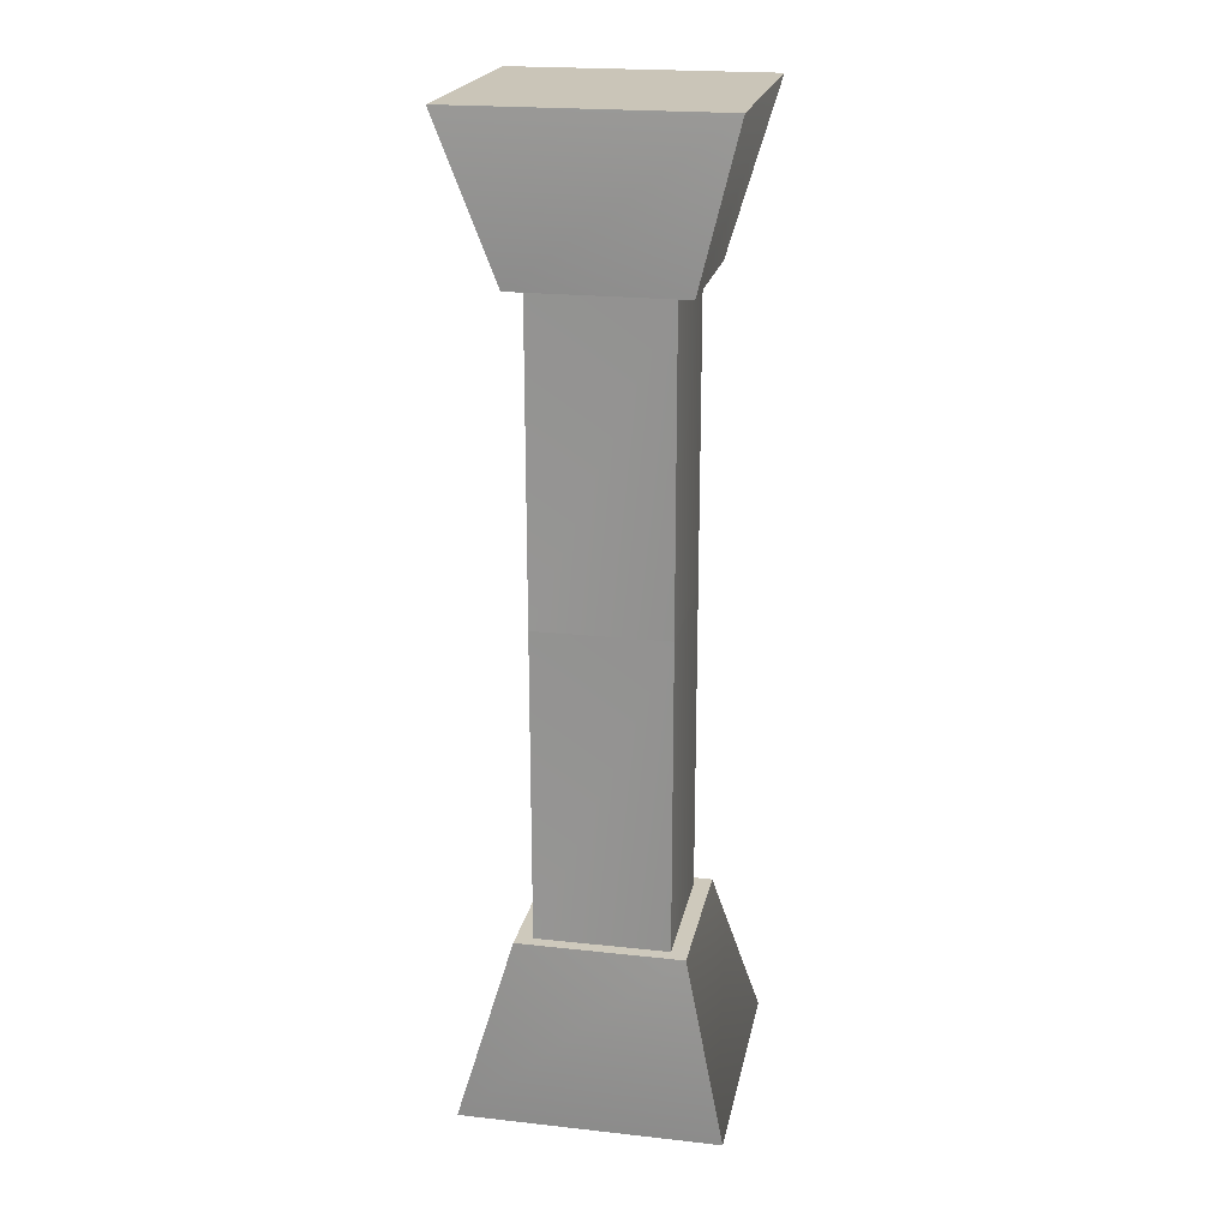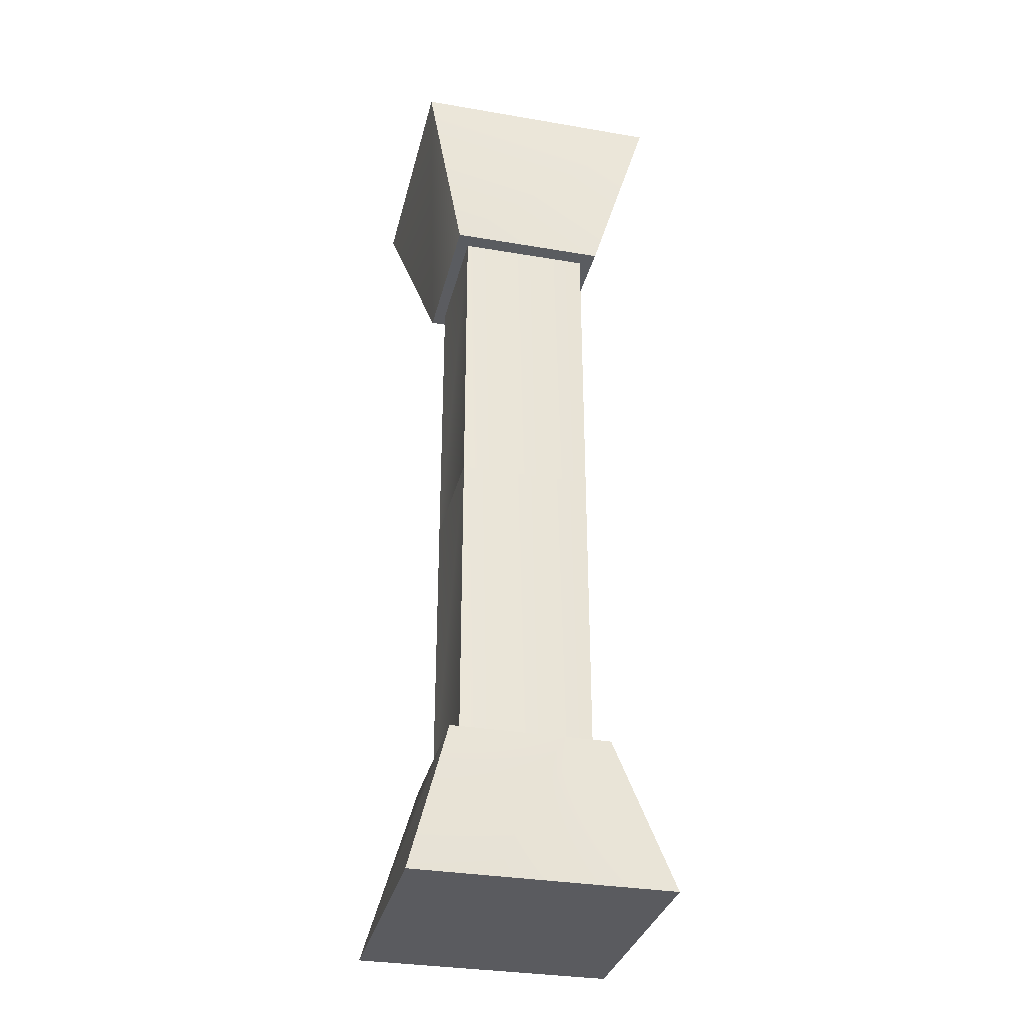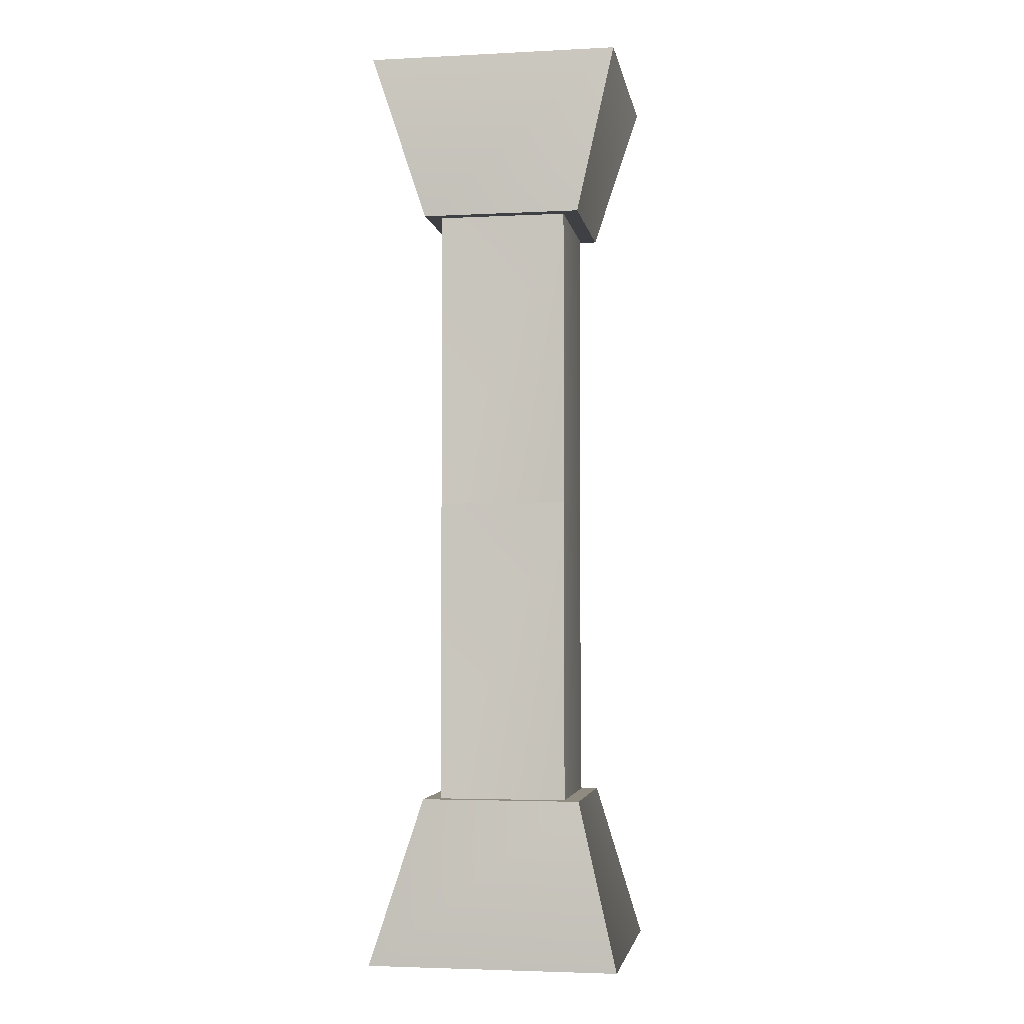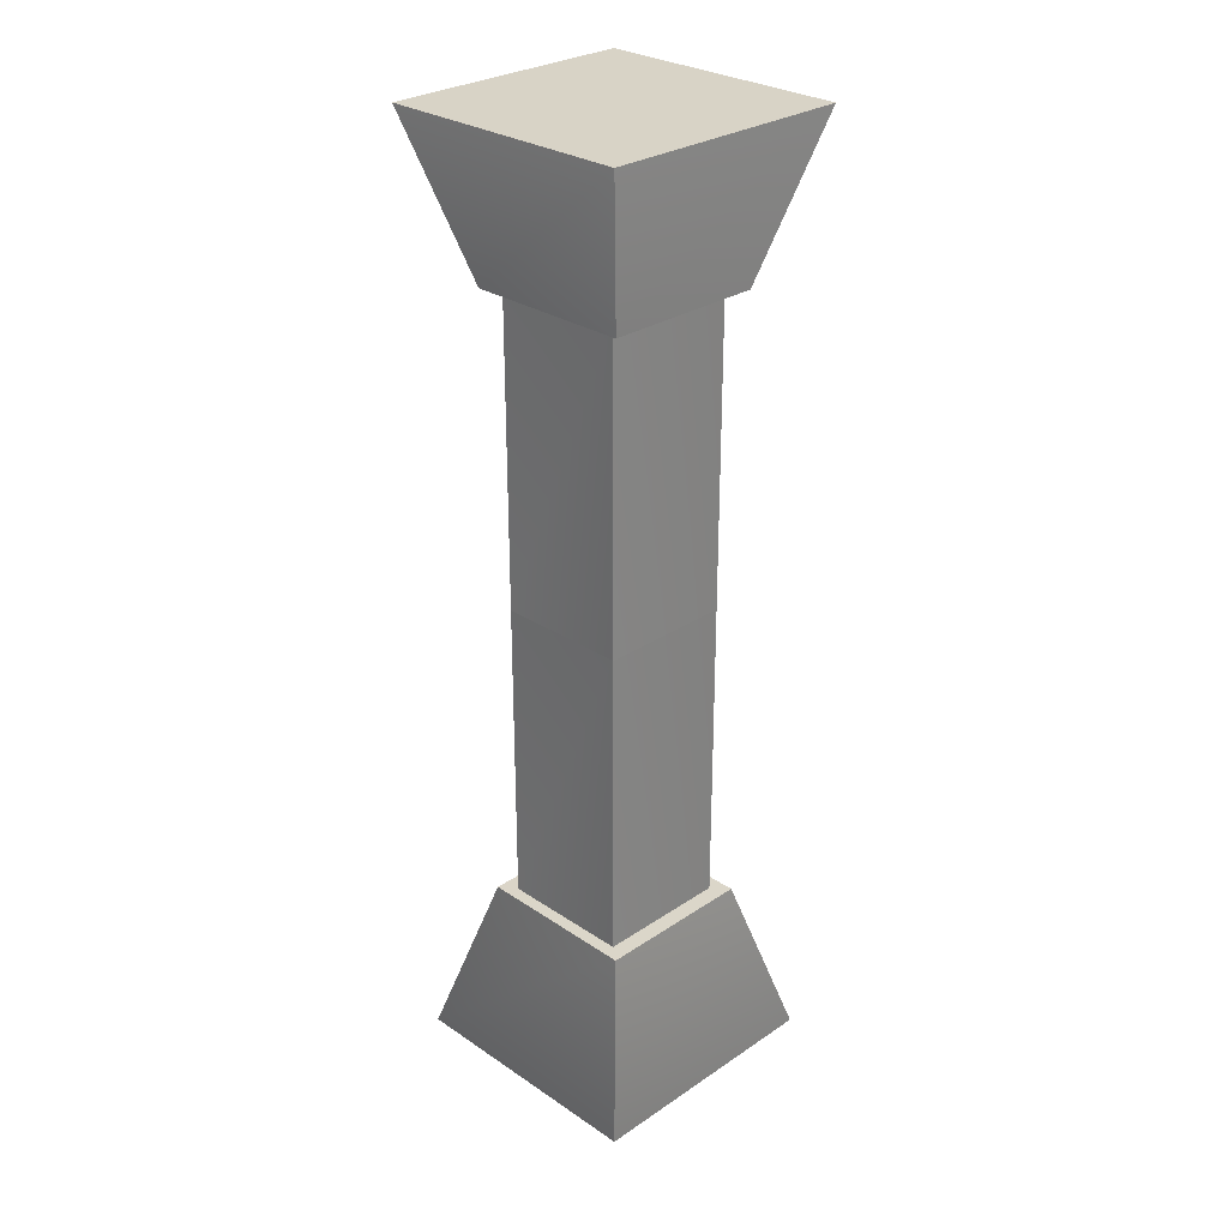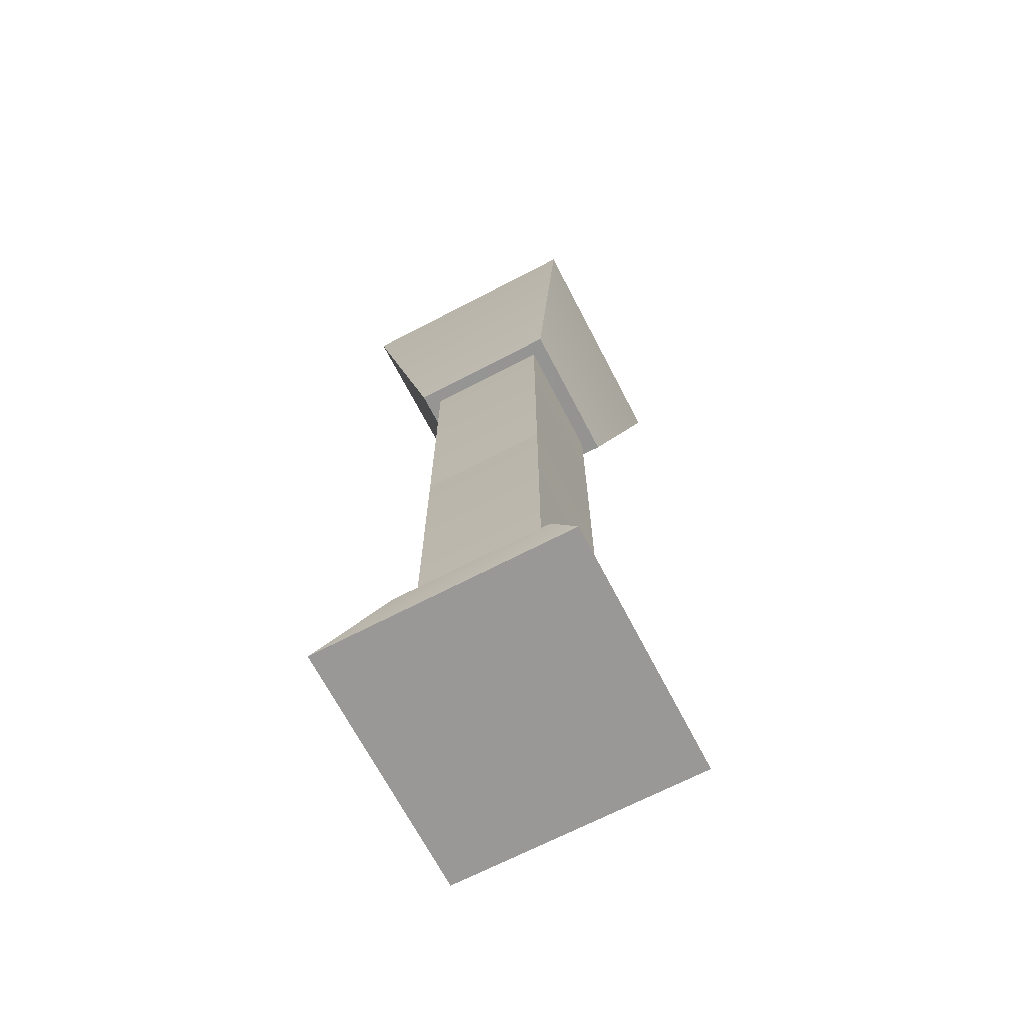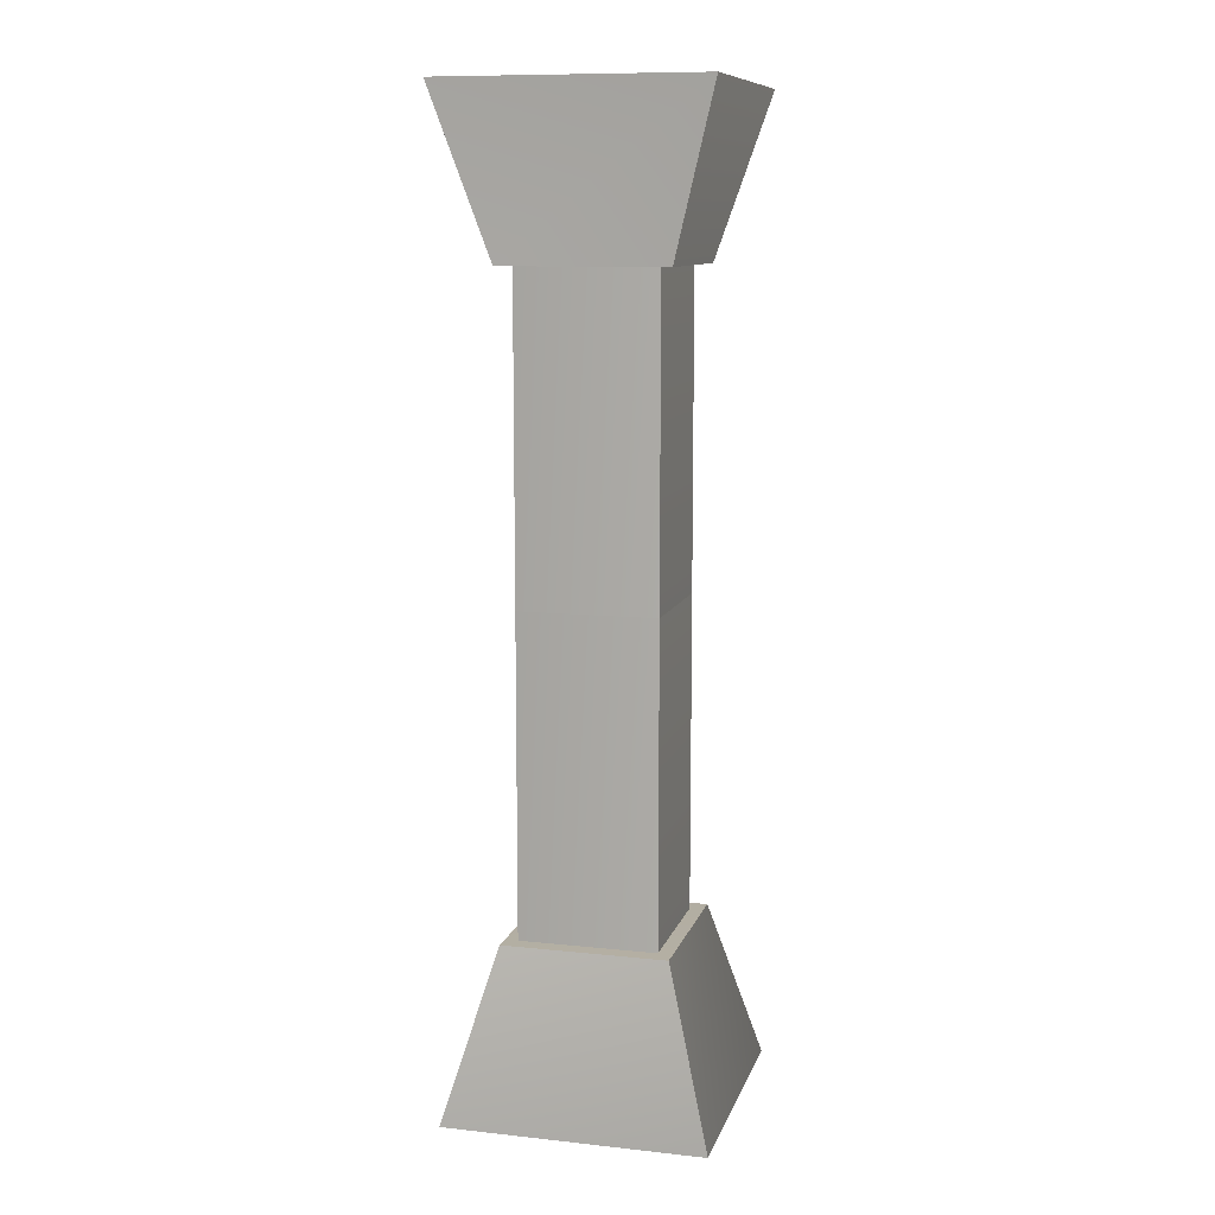
<metadata>
{"format":"obj","ext":"obj","renderer":"f3d","projection":"perspective","resolution":1024,"background":"white","views":[{"elev":21.2,"azim":101.1,"up":"+Z"},{"elev":-32.7,"azim":166.7,"up":"+Z"},{"elev":-3.6,"azim":99.5,"up":"+Z"},{"elev":28.6,"azim":135.0,"up":"+Z"},{"elev":-68.7,"azim":-62.5,"up":"+Z"},{"elev":10.6,"azim":-165.1,"up":"+Z"}]}
</metadata>
<code>
g 3segs Cube
v 8.83 -8.944 17.91
v 8.895 9.02 17.91
v -8.658 -8.944 17.91
v -8.658 9.02 17.91
v 7.492 7.233 51.94
v 7.492 7.233 86.02
v -7.13 7.233 51.94
v -7.13 7.233 86.02
v -8.658 9.02 85.58
v 8.895 9.02 85.58
v 13.88 13.82 102.9
v -13.82 13.82 102.9
v 7.492 -7.158 51.94
v -7.13 -7.158 51.94
v -7.13 -7.158 86.02
v 7.492 -7.158 86.02
v 8.83 -8.944 85.58
v -8.658 -8.944 85.58
v -13.82 -13.99 102.9
v 13.88 -13.99 102.9
v 7.492 7.233 51.94
v 7.492 -7.158 51.94
v 7.492 -7.158 86.02
v 7.492 7.233 86.02
v 8.83 -8.944 85.58
v 13.88 -13.99 102.9
v 8.895 9.02 85.58
v 13.88 13.82 102.9
v -7.13 -7.158 51.94
v -7.13 7.233 51.94
v -7.13 7.233 86.02
v -7.13 -7.158 86.02
v -8.658 -8.944 85.58
v -8.658 9.02 85.58
v -13.82 13.82 102.9
v -13.82 -13.99 102.9
v 13.88 -13.99 102.9
v 13.88 13.82 102.9
v -13.82 -13.99 102.9
v -13.82 13.82 102.9
v -8.658 -8.944 17.91
v 8.83 -8.944 17.91
v 13.88 -13.99 -0.1377
v -13.82 -13.99 -0.1377
v 8.895 9.02 17.91
v -8.658 9.02 17.91
v -13.82 13.82 -0.1377
v 13.88 13.82 -0.1377
v 8.895 9.02 17.91
v 13.88 13.82 -0.1377
v 8.83 -8.944 17.91
v 13.88 -13.99 -0.1377
v -8.658 9.02 17.91
v -8.658 -8.944 17.91
v -13.82 -13.99 -0.1377
v -13.82 13.82 -0.1377
v 13.88 13.82 -0.1377
v 13.88 -13.99 -0.1377
v -13.82 13.82 -0.1377
v -13.82 -13.99 -0.1377
v 8.895 9.02 85.58
v 8.83 -8.944 85.58
v -8.658 9.02 85.58
v -8.658 -8.944 85.58
v 7.492 7.233 17.85
v 7.492 7.233 51.94
v -7.13 7.233 17.85
v -7.13 7.233 51.94
v 7.492 -7.158 17.85
v -7.13 -7.158 17.85
v -7.13 -7.158 51.94
v 7.492 -7.158 51.94
v 7.492 7.233 17.85
v 7.492 -7.158 17.85
v 7.492 -7.158 51.94
v 7.492 7.233 51.94
v -7.13 -7.158 17.85
v -7.13 7.233 17.85
v -7.13 7.233 51.94
v -7.13 -7.158 51.94
f 1 2 4
f 4 3 1
f 5 7 8
f 8 6 5
f 10 9 12
f 12 11 10
f 5 5 5
f 5 5 5
f 14 13 16
f 16 15 14
f 18 17 20
f 20 19 18
f 22 21 24
f 24 23 22
f 25 27 28
f 28 26 25
f 21 21 21
f 21 21 21
f 30 29 32
f 32 31 30
f 34 33 36
f 36 35 34
f 37 38 40
f 40 39 37
f 42 41 44
f 44 43 42
f 46 45 48
f 48 47 46
f 49 51 52
f 52 50 49
f 54 53 56
f 56 55 54
f 57 58 60
f 60 59 57
f 61 62 64
f 64 63 61
f 65 67 68
f 68 66 65
f 65 65 65
f 65 65 65
f 70 69 72
f 72 71 70
f 74 73 76
f 76 75 74
f 73 73 73
f 73 73 73
f 78 77 80
f 80 79 78

</code>
